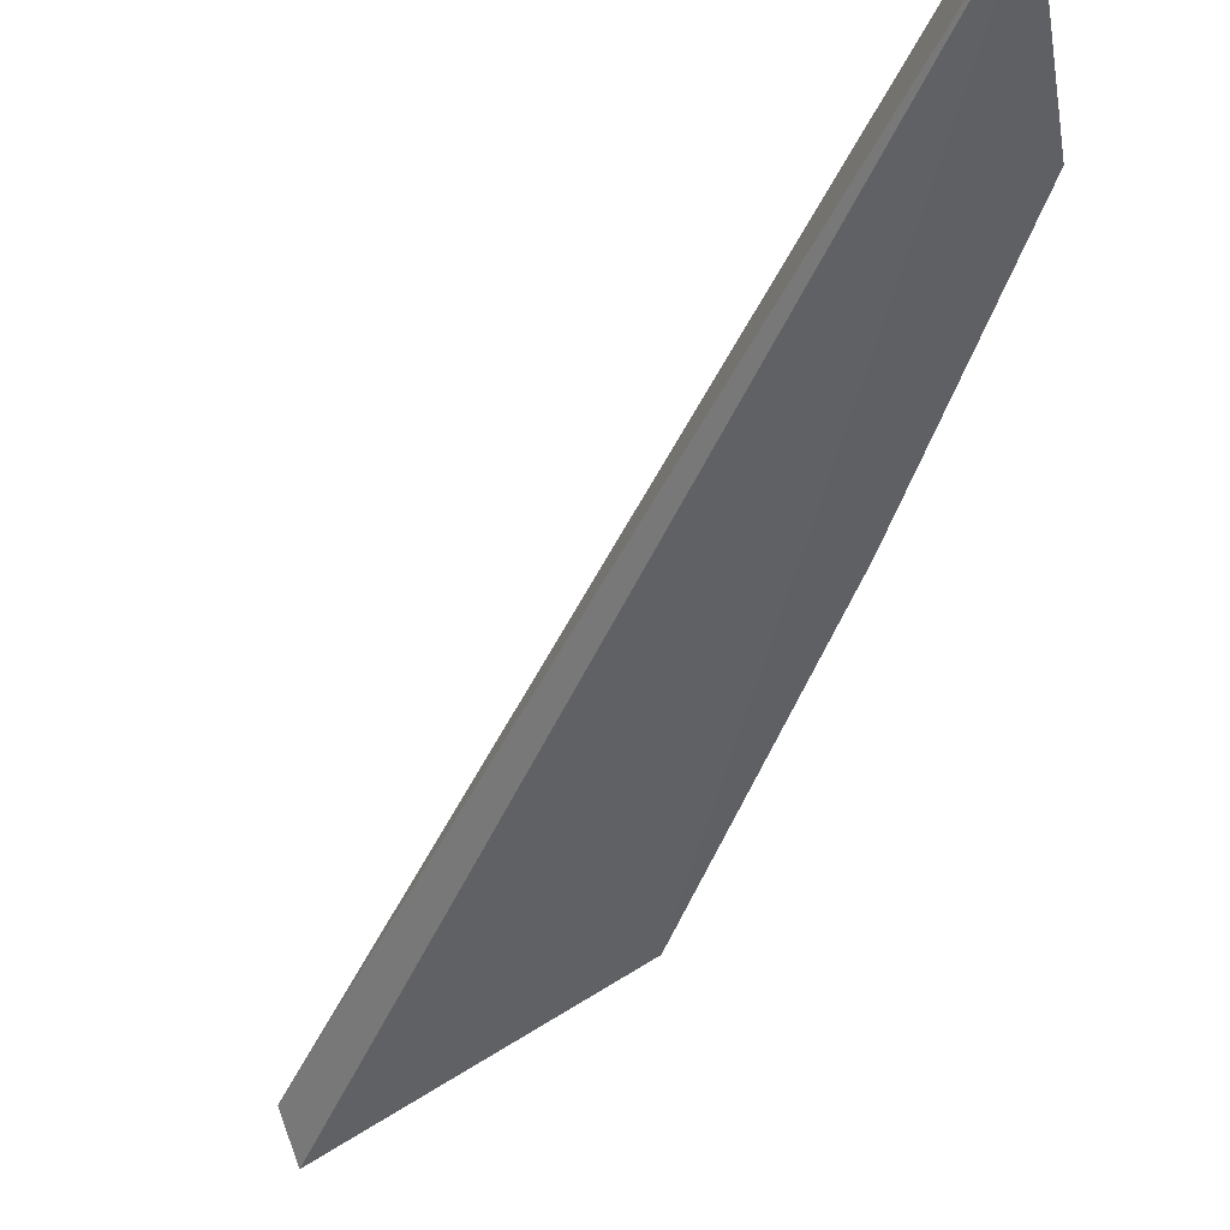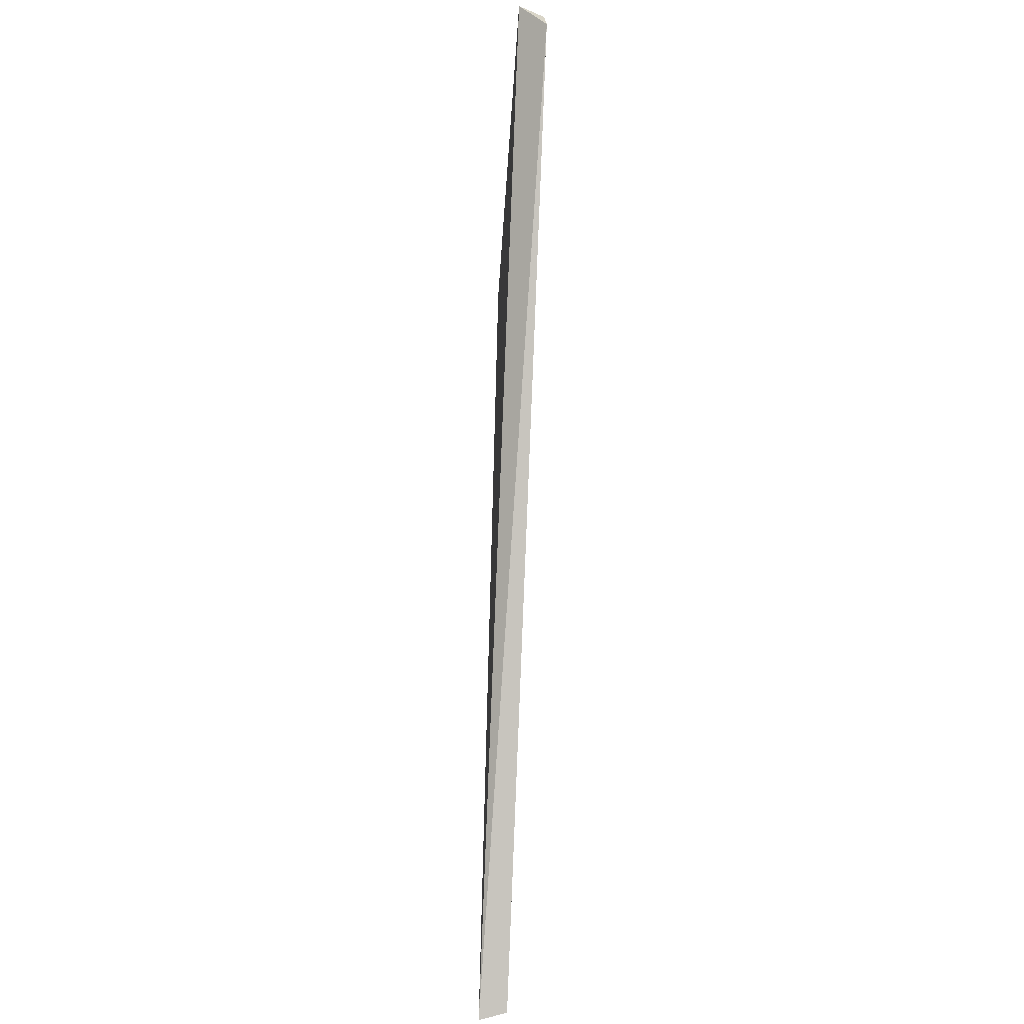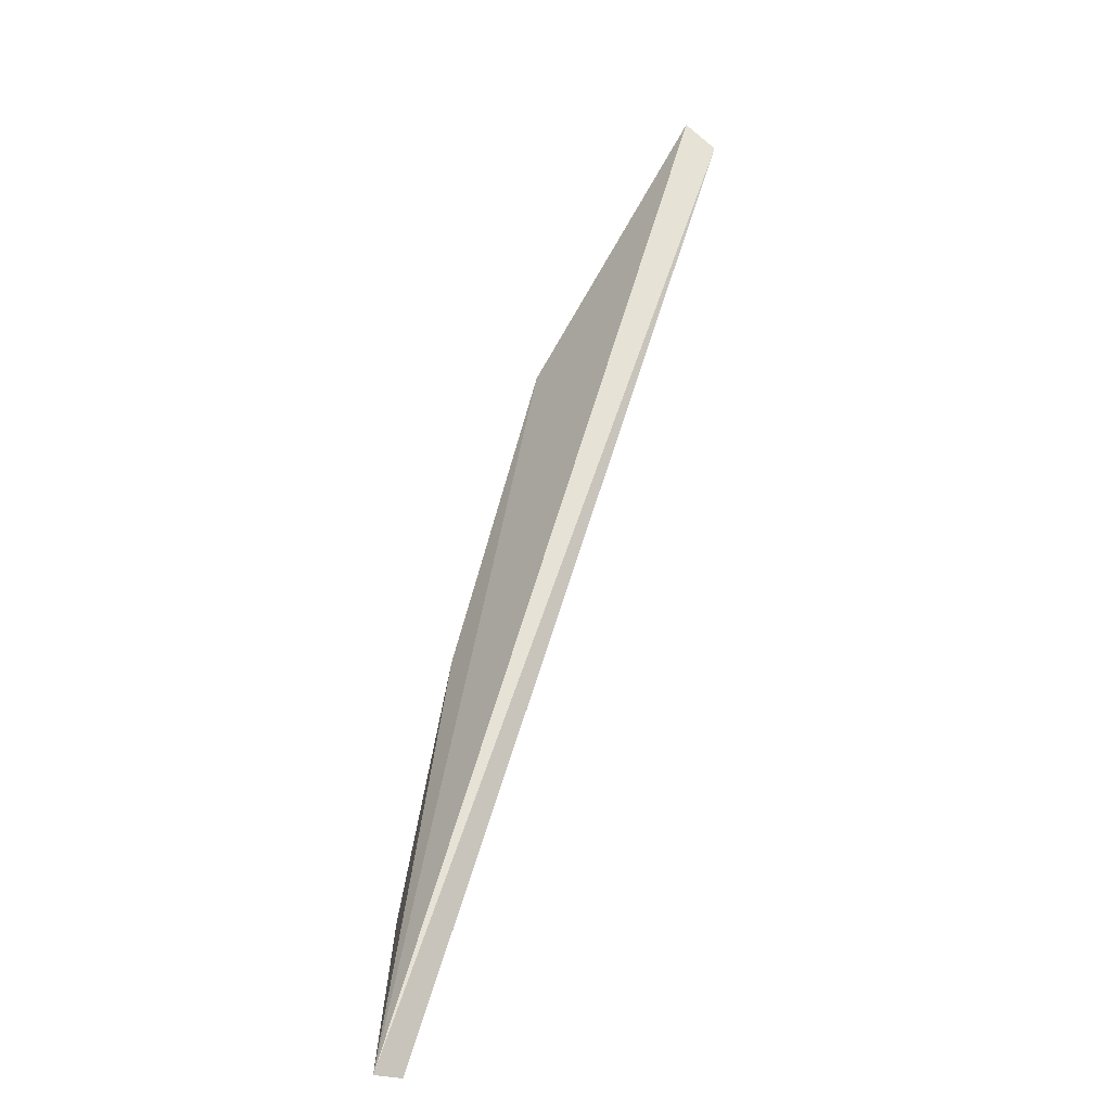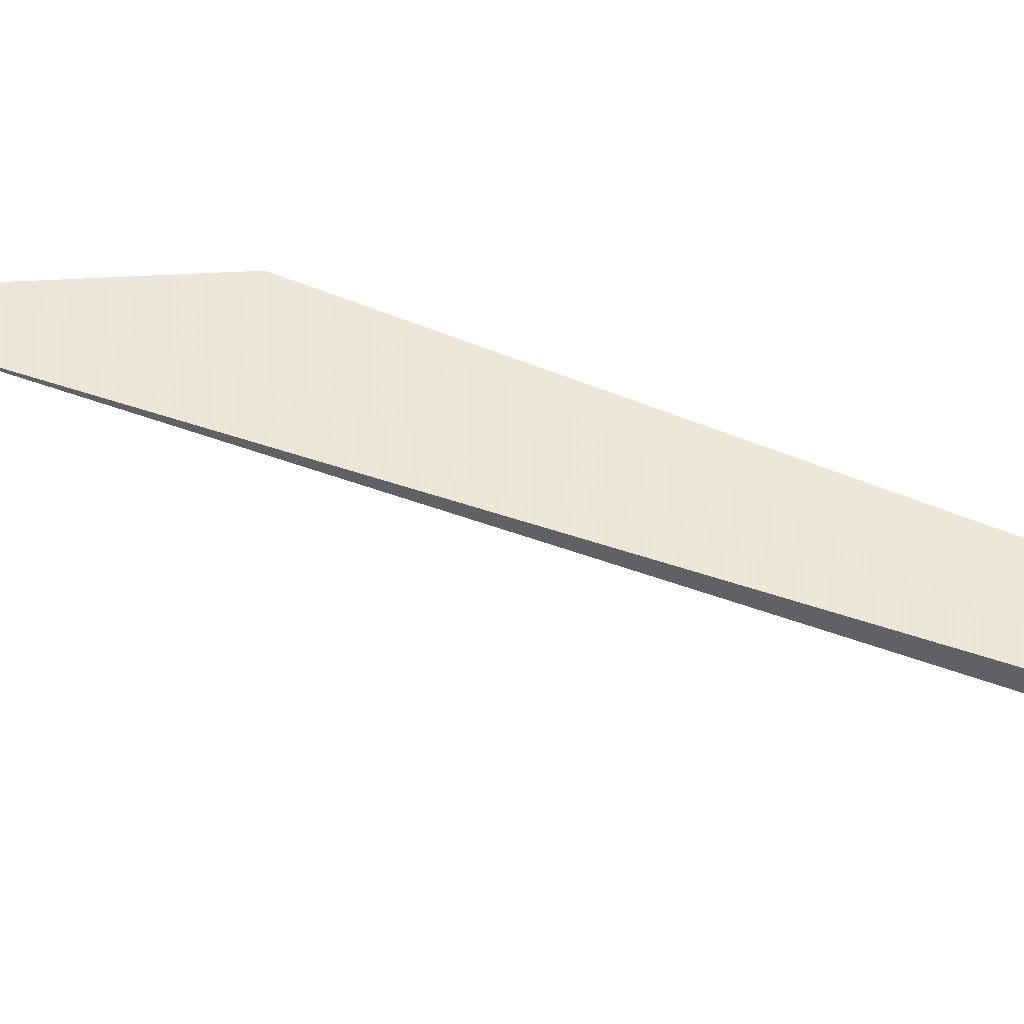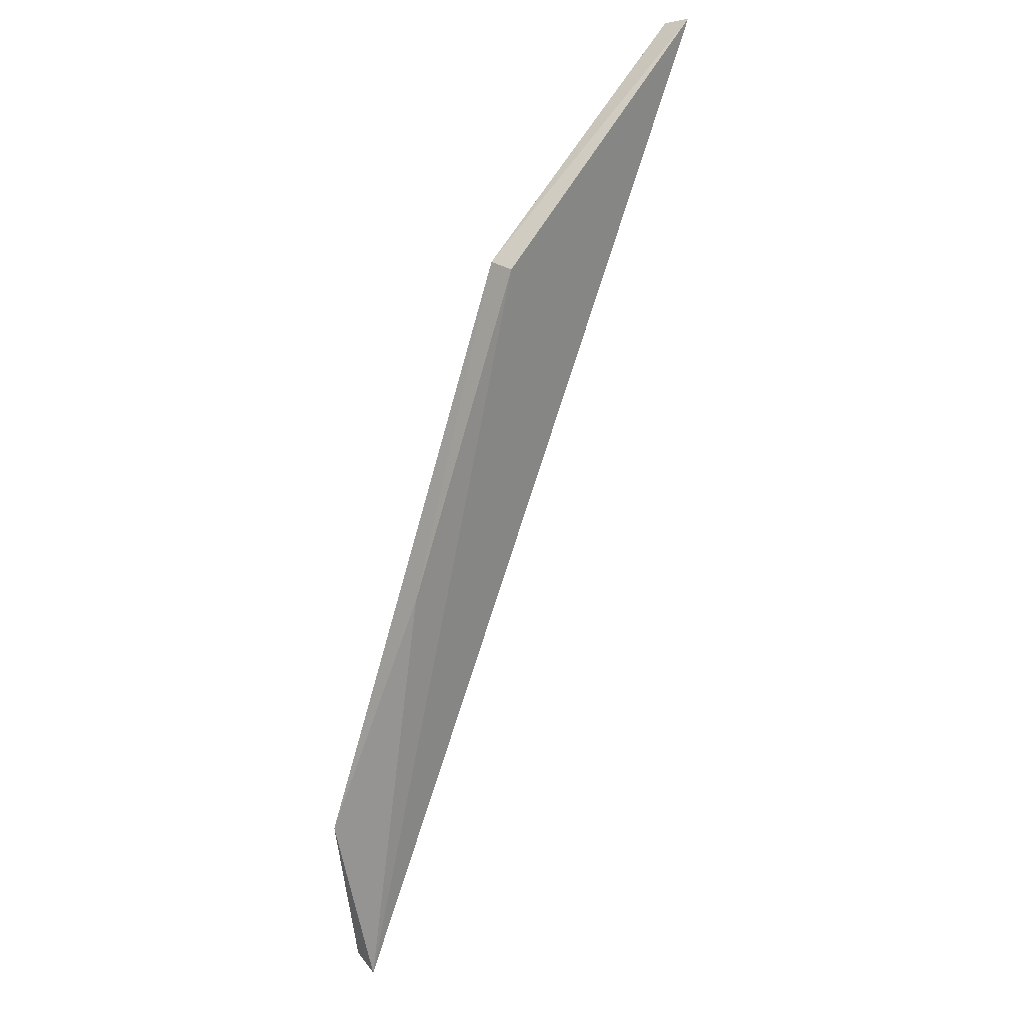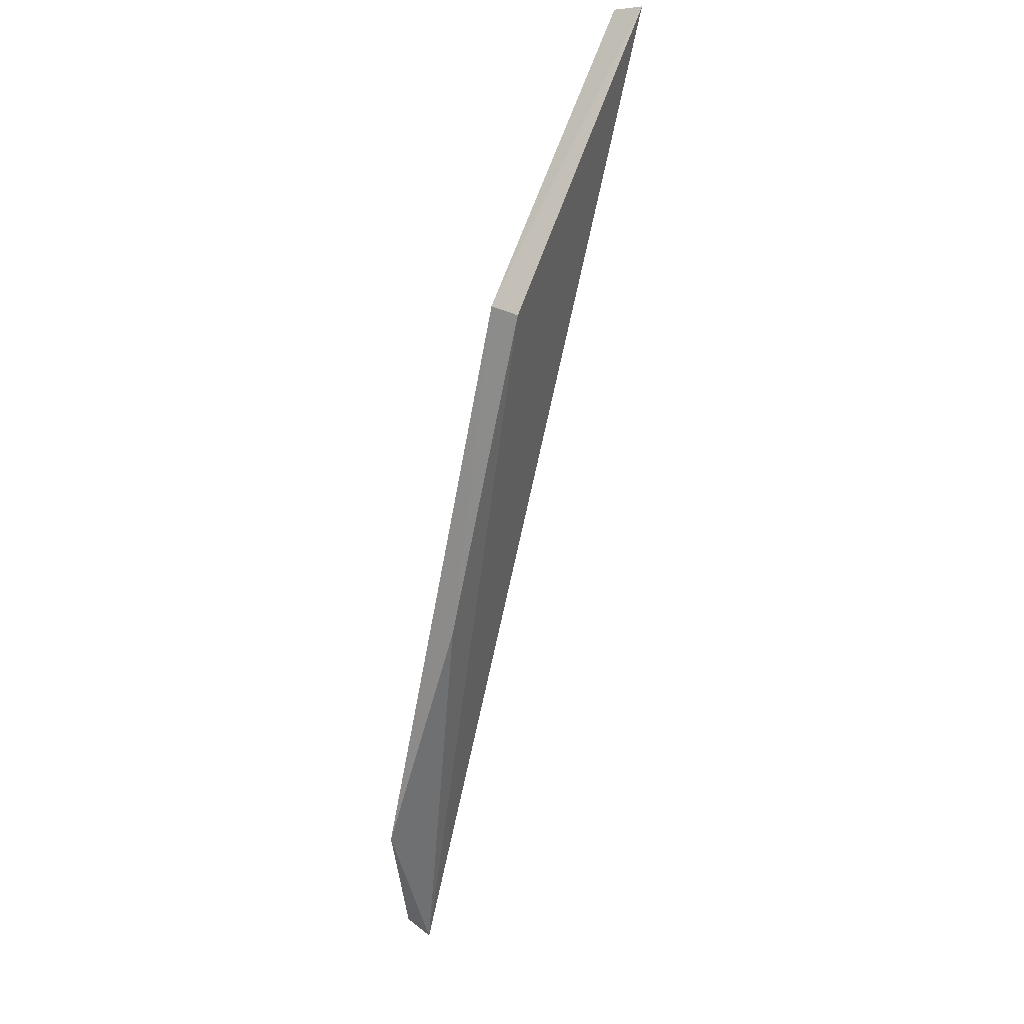
<metadata>
{"format":"obj","ext":"obj","renderer":"f3d","projection":"perspective","resolution":1024,"background":"white","views":[{"elev":-45.6,"azim":-177.1,"up":"+Y"},{"elev":-26.6,"azim":84.8,"up":"+Z"},{"elev":-47.0,"azim":49.2,"up":"+Z"},{"elev":49.6,"azim":137.6,"up":"+Y"},{"elev":27.6,"azim":-43.3,"up":"+Z"},{"elev":44.1,"azim":-60.9,"up":"+Z"}]}
</metadata>
<code>
v -0.3069 0.117 0.09035
v -0.2333 0.1218 0.1934
v -0.2324 0.1165 0.1952
v -0.3223 0.1163 0.003599
v -0.3265 0.122 0.04109
v -0.2811 0.122 0.1546
v -0.3217 0.1221 0.005112
v -0.2811 0.1164 0.1546
v -0.23 0.122 0.1887
f 7 6 9
f 4 1 5
f 3 2 6
f 5 1 6
f 4 5 7
f 5 6 7
f 4 3 8
f 1 4 8
f 6 1 8
f 3 6 8
f 2 3 9
f 3 4 9
f 6 2 9
f 4 7 9

</code>
